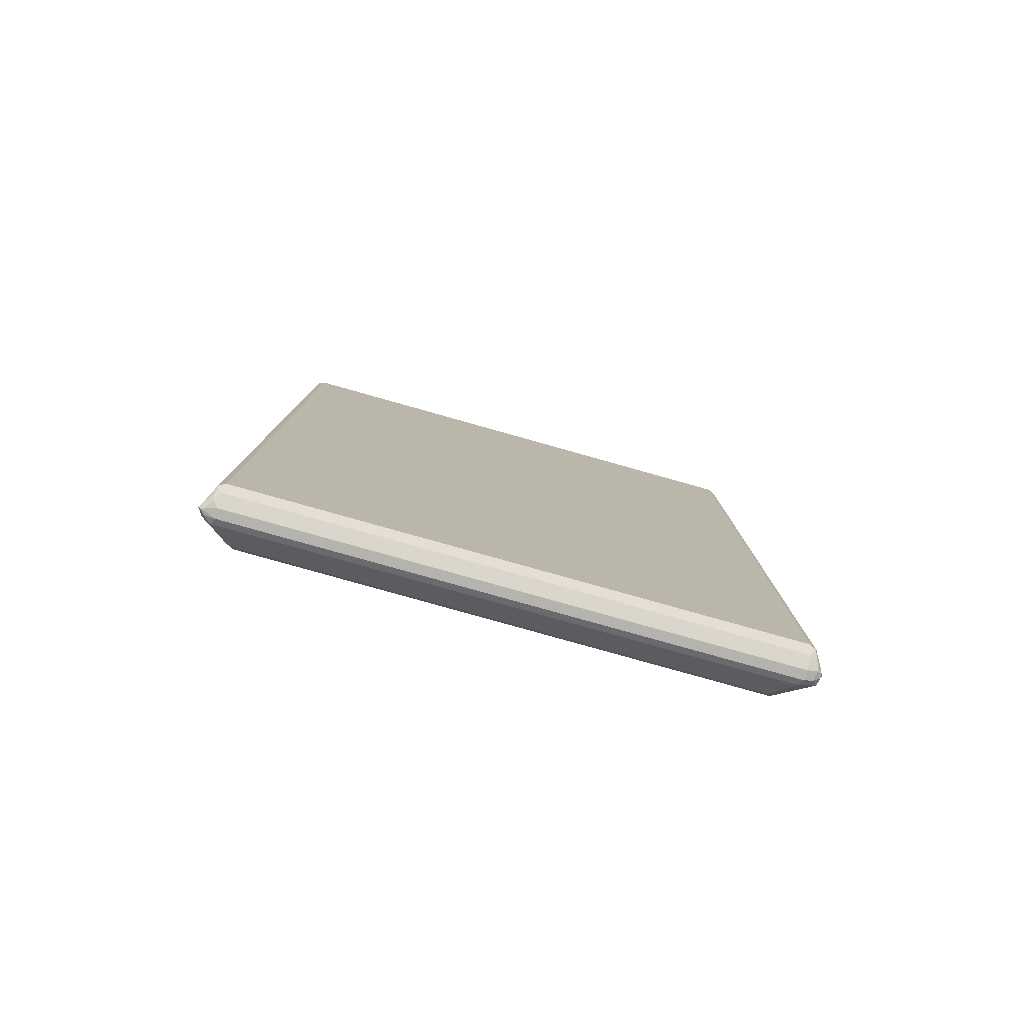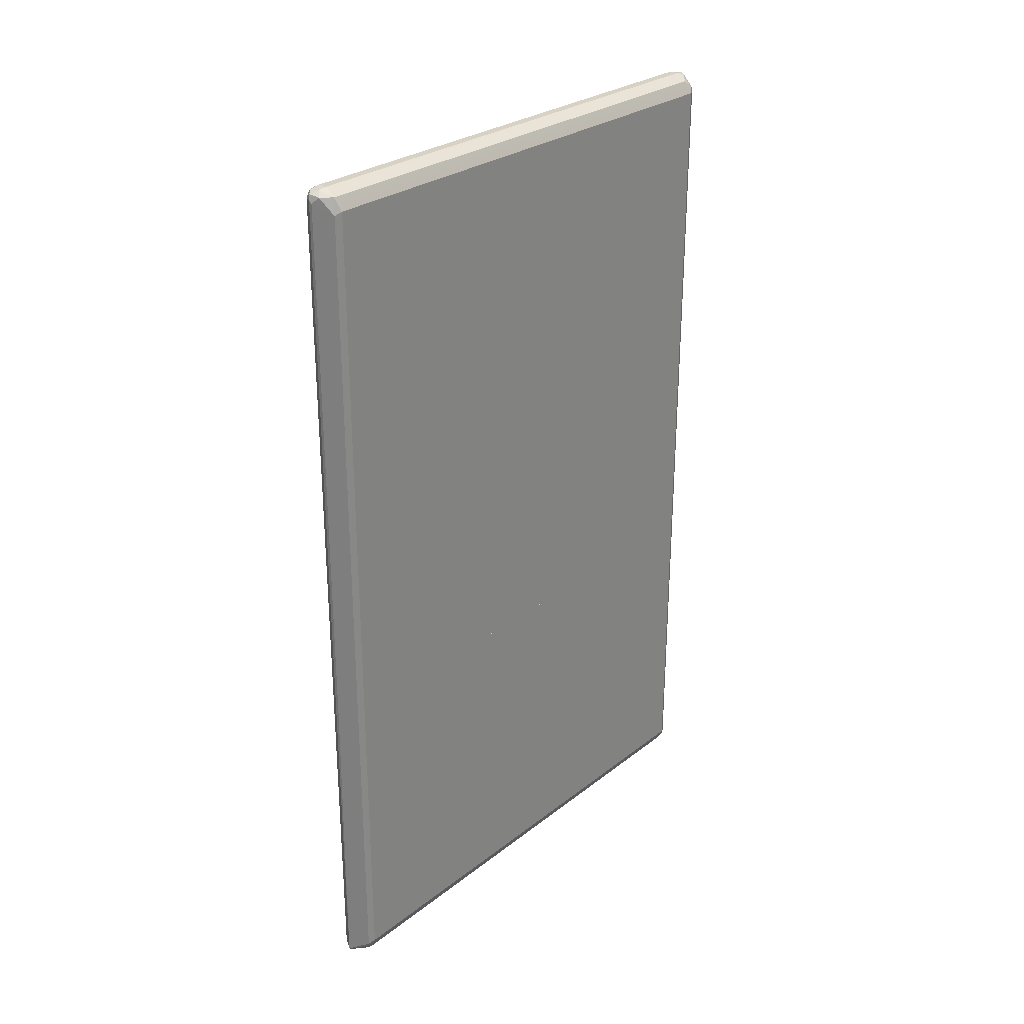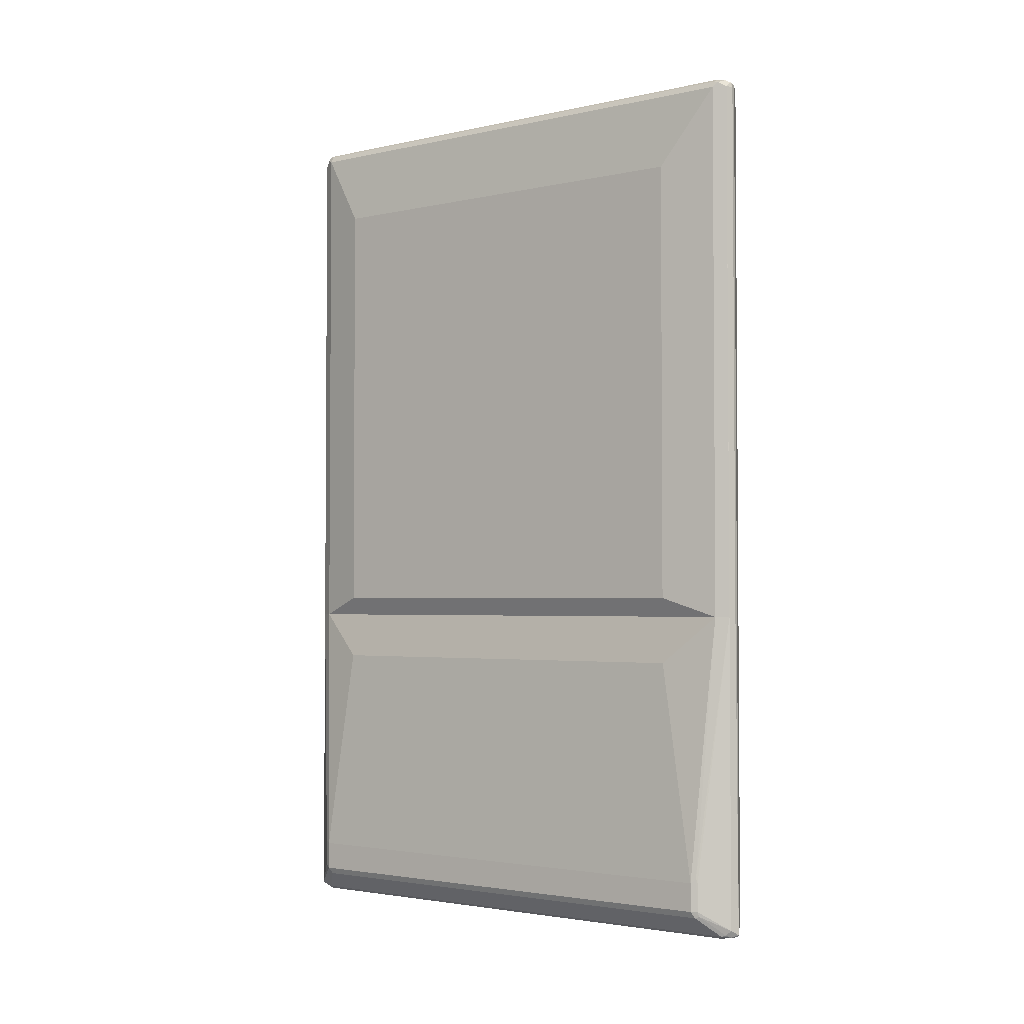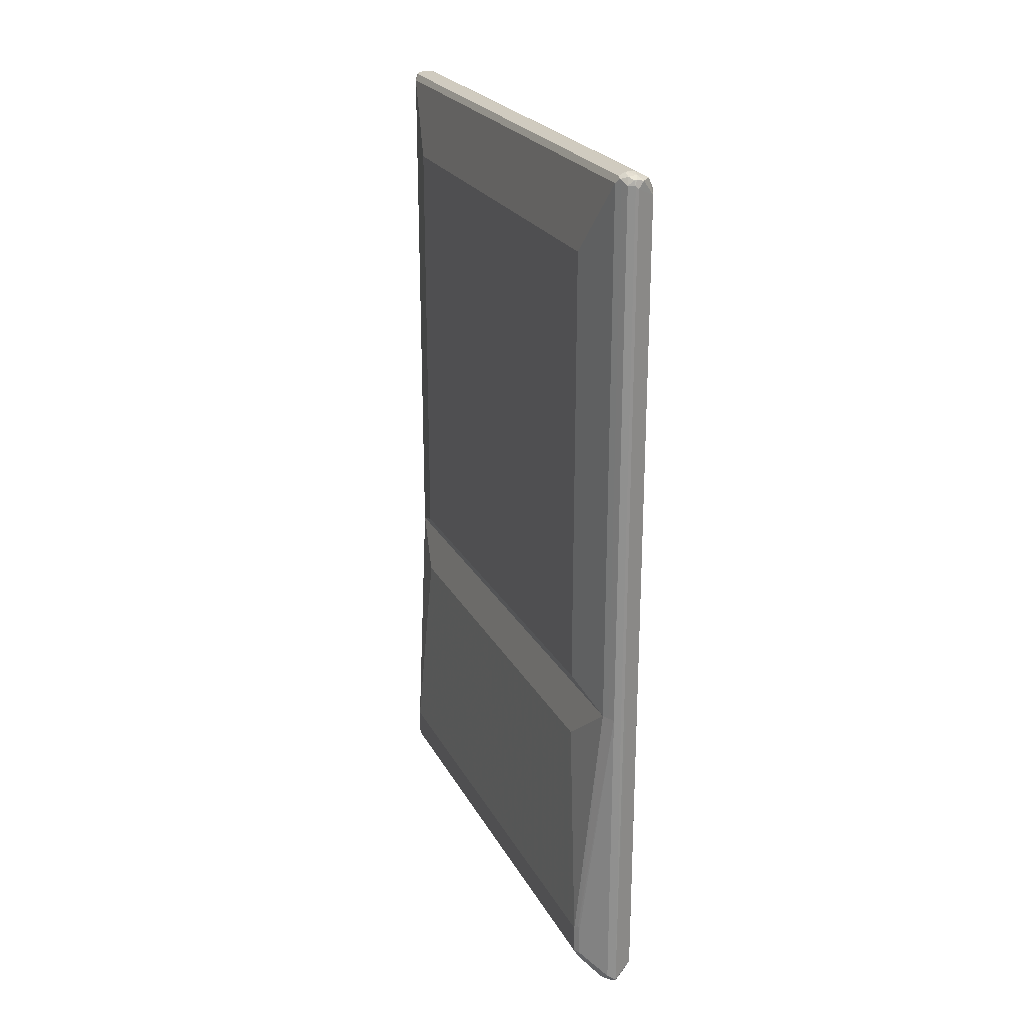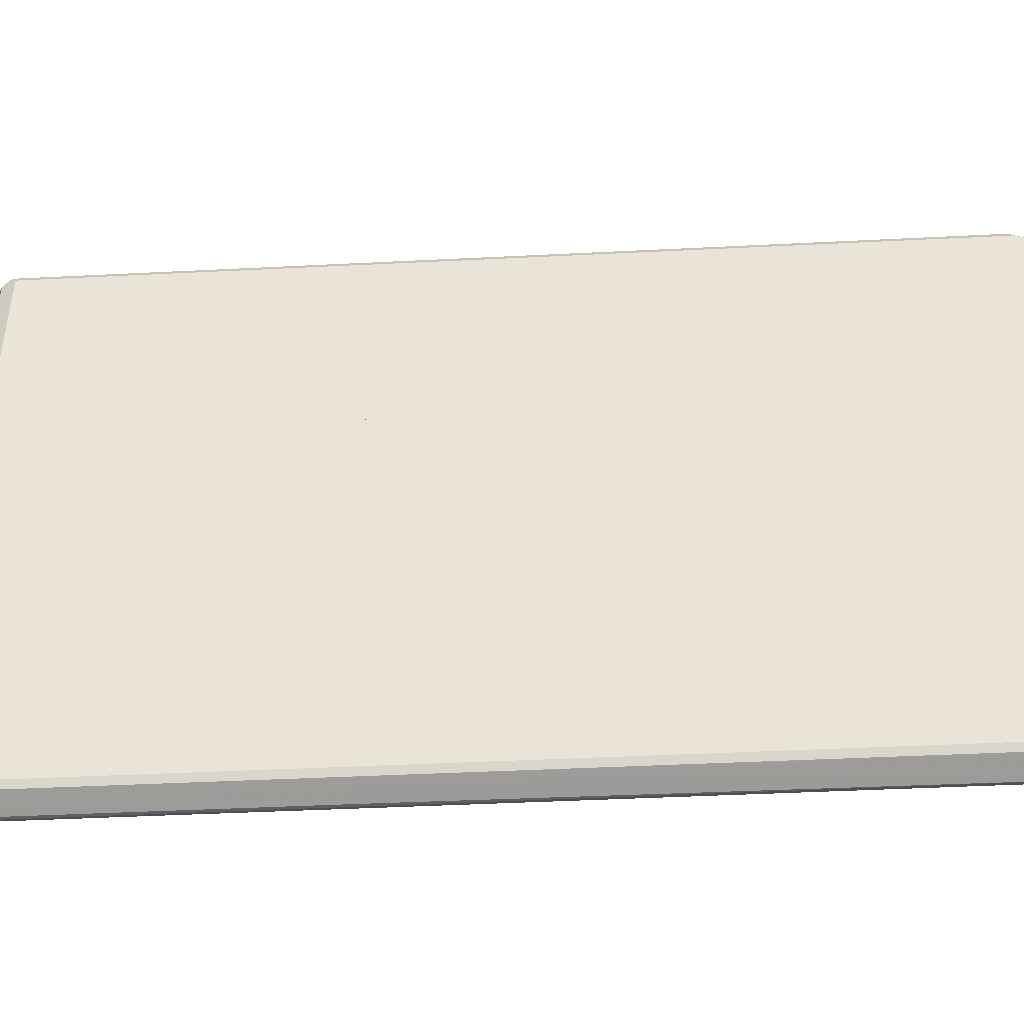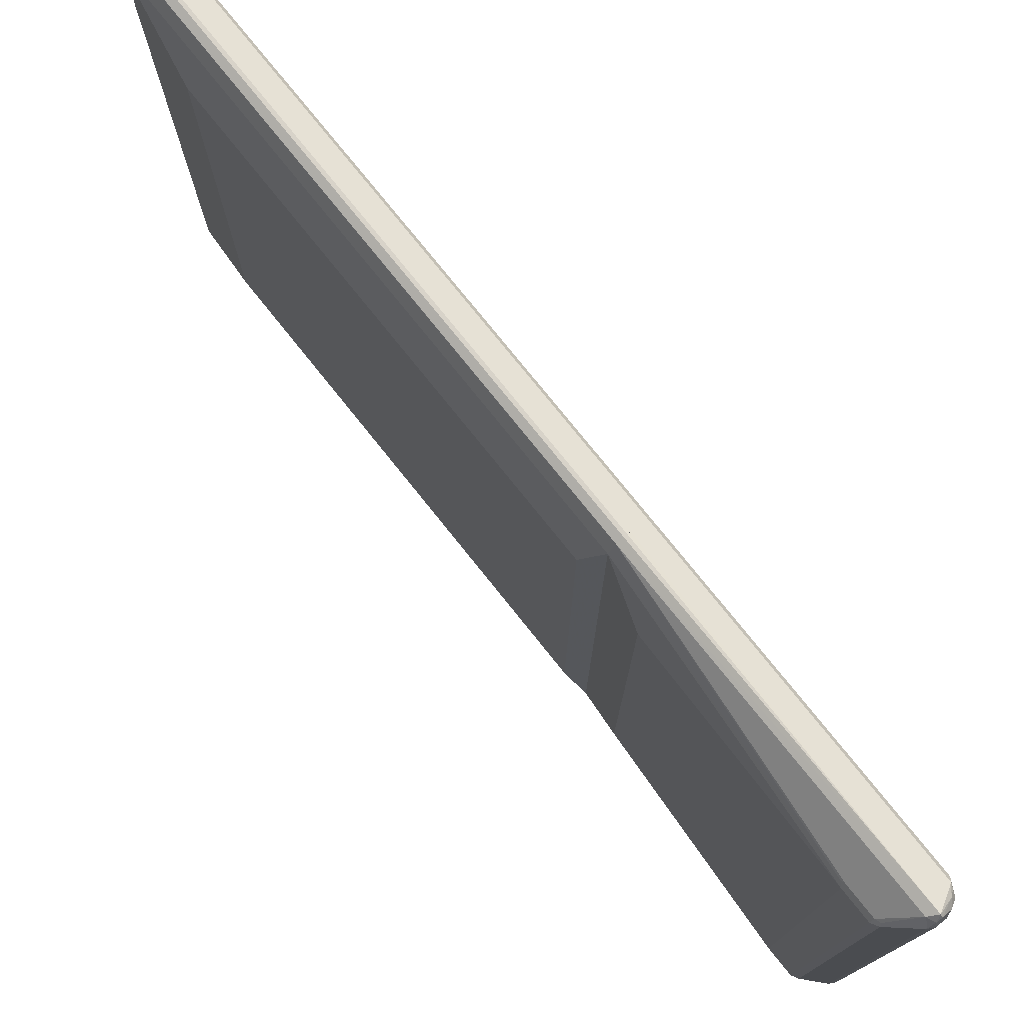
<metadata>
{"format":"obj","ext":"obj","renderer":"f3d","projection":"perspective","resolution":1024,"background":"white","views":[{"elev":-79.9,"azim":-105.7,"up":"+Z"},{"elev":27.7,"azim":-139.4,"up":"+Z"},{"elev":-2.7,"azim":127.5,"up":"+Z"},{"elev":23.7,"azim":157.9,"up":"+Z"},{"elev":-43.6,"azim":-86.6,"up":"+Y"},{"elev":76.0,"azim":141.4,"up":"+Y"}]}
</metadata>
<code>
v 0 -0.5035 -0.8272
v 0.01199 -0.4975 -0.8212
v 0.005989 -0.5274 -0.8152
v -0.002989 -0.5184 -0.8242
v -0.01798 -0.5035 -0.8272
v -0 0.5035 -0.8272
v 0.04795 -0.4615 -0.7852
v 0.05395 -0.4675 -0.7733
v 0.01798 -0.5035 -0.8092
v 0.01199 0.5095 -0.8212
v 0.005989 -0.5274 -0.216
v 0.0002429 -0.5304 -0.216
v -0.005989 -0.5335 -0.8032
v -0.008988 -0.5305 -0.8182
v 0.04795 -0.4795 -0.7673
v -0.02023 -0.5215 -0.8227
v -0.04195 -0.5035 -0.8152
v -0.01798 0.5035 -0.8272
v -0.008988 0.5305 -0.8227
v -0 0.5237 -0.8227
v 0.04795 0.4735 -0.7852
v 0.05395 -0.4675 -0.7193
v 0.05395 0.4675 -0.7733
v 0.008988 0.517 -0.8182
v 0.04795 -0.4795 -0.7133
v 0.01199 -0.5155 -0.216
v -0.005989 -0.5335 -0.216
v -0.01199 -0.5335 -0.8092
v -0.01349 -0.5305 -0.8182
v -0.03821 -0.517 -0.8092
v -0.04945 -0.5125 -0.8003
v -0.04195 0.5035 -0.8152
v -0.02698 0.5125 -0.8227
v -0.008988 0.535 -0.8182
v -0.03596 0.517 -0.8114
v 0.005989 0.5275 -0.8092
v 0.04495 0.481 -0.7822
v 0.03596 -0.4135 -0.3057
v 0.01798 -0.5035 -0.216
v 0.05395 0.4675 -0.7193
v 0.04795 0.4795 -0.7733
v 0.04945 0.4765 -0.7103
v -0.01199 -0.5335 -0.216
v -0.02398 -0.5274 -0.8092
v -0.04795 -0.5155 -0.7912
v -0.05395 -0.5035 -0.7912
v -0.05395 0.5035 -0.7912
v -0.04795 0.5035 -0.8032
v -0.04495 0.5125 -0.8047
v -0.03596 0.5215 -0.216
v -0.01773 0.5306 -0.216
v -0.01199 0.5334 -0.216
v -0.005989 0.5334 -0.216
v 0.005989 0.5275 -0.216
v -0.04795 0.5154 -0.7973
v -0.03596 0.5215 -0.7912
v 0.03596 0.3956 -0.3057
v 0.01798 0.5035 -0.216
v 0.04795 0.4795 -0.7193
v 0.01206 0.5153 -0.216
v -0.04795 -0.5155 -0.216
v -0.05387 -0.5037 -0.216
v -0.05395 -0.5035 -0.216
v -0.05395 0.5035 -0.216
v -0.04795 0.5154 -0.216
v -0.005999 -0.5334 -0.216
v -0.008992 -0.535 0.8181
v -0.01198 -0.5334 -0.216
v 0.005989 -0.5275 -0.216
v -0.03596 -0.5215 -0.216
v -0.02381 -0.5276 -0.216
v 0.005989 -0.5275 0.8032
v 0.01198 -0.5154 0.8152
v 0.00899 -0.5125 0.8226
v -0.008992 -0.5305 0.8226
v -0.01798 -0.5237 0.8226
v -0.04495 -0.517 0.8002
v 0.01798 -0.5035 -0.216
v -0.04779 -0.5156 -0.216
v 0.01798 -0.5035 0.8092
v 0.01198 -0.5035 0.8212
v -5.28e-06 -0.5035 0.8272
v -0.01798 -0.5035 0.8272
v -0.02997 -0.5095 0.8212
v -0.04795 -0.5095 0.8032
v -0.05395 -0.5035 0.7912
v -0.04795 -0.5154 0.7912
v 0.03597 -0.4136 -0.1798
v 0.01798 0.5035 -0.216
v -0.04795 -0.5154 -0.216
v 0.03597 -0.4136 0.6654
v 0.01798 0.5035 0.8092
v 0.01198 0.5035 0.8212
v -5.28e-06 0.5035 0.8272
v -0.01798 0.5035 0.8272
v -0.04195 -0.4975 0.8152
v -0.04795 0.4975 0.8032
v -0.05395 -0.5035 -0.216
v -0.05395 0.5035 0.7912
v 0.03597 0.3956 -0.1798
v 0.01198 0.5155 -0.216
v 0.03597 0.3956 0.6654
v 0.01198 0.5155 0.8092
v 0.01348 0.5125 0.8181
v 0.002239 0.5215 0.8226
v -0.01499 0.5184 0.8242
v -0.04195 0.5095 0.8152
v -0.05395 0.5035 -0.216
v -0.04795 0.5155 0.7853
v -0.0537 0.504 -0.216
v 0.006068 0.5273 -0.216
v 0.005989 0.5274 0.8092
v -0.004503 0.5305 0.8181
v -0.008992 0.5305 0.8181
v -0.02397 0.5274 0.8152
v -0.03645 0.5213 -0.216
v -0.04795 0.5155 -0.216
v -0.01198 0.5335 0.8032
v 0.005989 0.5274 -0.216
v -0.005999 0.5335 0.8092
v -0.01198 0.5335 -0.216
v -0.005999 0.5335 -0.216
f 1 2 3
f 1 3 4
f 1 4 5
f 1 5 18
f 1 18 6
f 1 6 10
f 1 10 2
f 2 7 8
f 2 8 9
f 2 9 3
f 2 10 21
f 2 21 7
f 3 11 12
f 3 12 13
f 3 13 14
f 3 14 4
f 3 9 8
f 3 8 15
f 3 15 25
f 3 25 11
f 4 14 16
f 4 16 5
f 5 16 17
f 5 17 32
f 5 32 18
f 6 18 19
f 6 19 20
f 6 20 10
f 7 21 23
f 7 23 8
f 8 22 25
f 8 25 15
f 8 23 40
f 8 40 22
f 10 20 24
f 10 24 37
f 10 37 21
f 11 25 26
f 11 26 39
f 11 39 58
f 11 58 60
f 11 60 54
f 11 54 53
f 11 53 52
f 11 52 51
f 11 51 50
f 11 50 65
f 11 65 64
f 11 64 63
f 11 63 62
f 11 62 61
f 11 61 43
f 11 43 27
f 11 27 12
f 12 27 13
f 13 28 14
f 13 27 43
f 13 43 28
f 14 29 16
f 14 28 29
f 16 29 30
f 16 30 17
f 17 30 31
f 17 31 48
f 17 48 32
f 18 32 33
f 18 33 19
f 19 34 20
f 19 33 35
f 19 35 34
f 20 34 36
f 20 36 24
f 21 37 23
f 22 38 39
f 22 39 25
f 22 40 57
f 22 57 38
f 23 37 41
f 23 41 42
f 23 42 40
f 24 36 37
f 25 39 26
f 28 44 29
f 28 43 61
f 28 61 45
f 28 45 44
f 29 44 30
f 30 44 31
f 31 44 45
f 31 45 46
f 31 46 47
f 31 47 48
f 32 48 49
f 32 49 35
f 32 35 33
f 34 50 51
f 34 51 52
f 34 52 53
f 34 53 54
f 34 54 36
f 34 35 55
f 34 55 56
f 34 56 50
f 35 49 55
f 36 54 59
f 36 59 41
f 36 41 37
f 38 57 58
f 38 58 39
f 40 42 58
f 40 58 57
f 41 59 42
f 42 59 54
f 42 54 60
f 42 60 58
f 45 61 62
f 45 62 46
f 46 62 63
f 46 63 64
f 46 64 47
f 47 64 65
f 47 65 55
f 47 55 48
f 48 55 49
f 50 56 55
f 50 55 65
f 66 67 68
f 66 68 71
f 66 71 70
f 66 70 79
f 66 79 90
f 66 90 98
f 66 98 108
f 66 108 110
f 66 110 117
f 66 117 116
f 66 116 121
f 66 121 122
f 66 122 119
f 66 119 111
f 66 111 101
f 66 101 89
f 66 89 78
f 66 78 69
f 66 69 67
f 67 70 71
f 67 71 68
f 67 69 72
f 67 72 73
f 67 73 74
f 67 74 75
f 67 75 76
f 67 76 77
f 67 77 70
f 69 78 80
f 69 80 72
f 70 77 79
f 72 80 73
f 73 80 81
f 73 81 74
f 74 81 82
f 74 82 75
f 75 82 83
f 75 83 76
f 76 84 85
f 76 85 77
f 76 83 84
f 77 85 86
f 77 86 87
f 77 87 79
f 78 88 91
f 78 91 80
f 78 89 100
f 78 100 88
f 79 87 90
f 80 91 102
f 80 102 92
f 80 92 93
f 80 93 81
f 81 93 94
f 81 94 82
f 82 94 95
f 82 95 83
f 83 95 107
f 83 107 96
f 83 96 84
f 84 96 85
f 85 96 107
f 85 107 97
f 85 97 99
f 85 99 86
f 86 98 90
f 86 90 87
f 86 99 108
f 86 108 98
f 88 100 102
f 88 102 91
f 89 101 103
f 89 103 92
f 89 92 102
f 89 102 100
f 92 103 104
f 92 104 93
f 93 104 105
f 93 105 94
f 94 105 106
f 94 106 95
f 95 106 107
f 97 107 99
f 99 107 109
f 99 109 110
f 99 110 108
f 101 111 103
f 103 111 112
f 103 112 104
f 104 112 105
f 105 112 113
f 105 113 106
f 106 113 114
f 106 114 115
f 106 115 107
f 107 115 109
f 109 116 117
f 109 117 110
f 109 115 118
f 109 118 116
f 111 119 112
f 112 120 113
f 112 119 122
f 112 122 120
f 113 120 114
f 114 120 118
f 114 118 115
f 116 118 121
f 118 120 122
f 118 122 121

</code>
